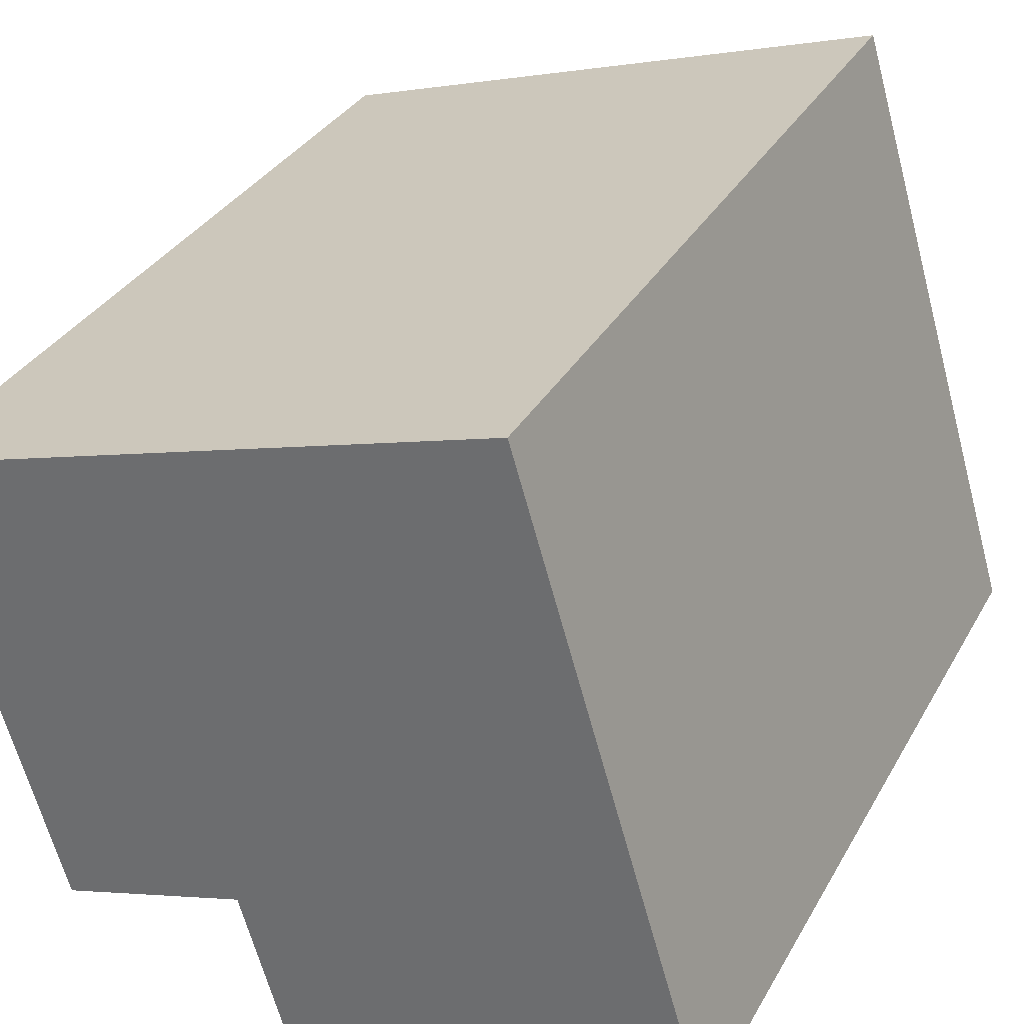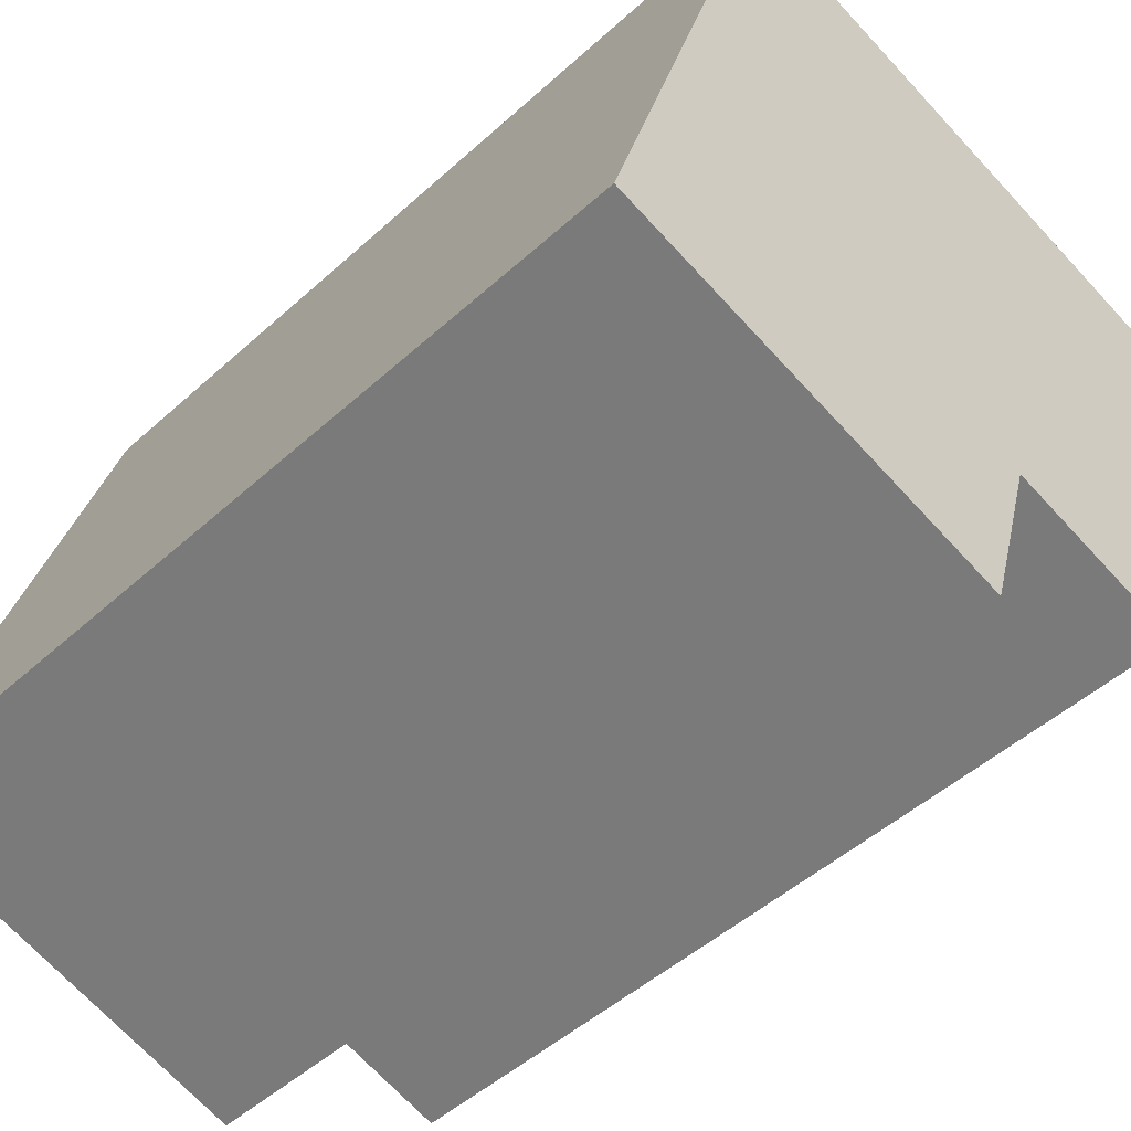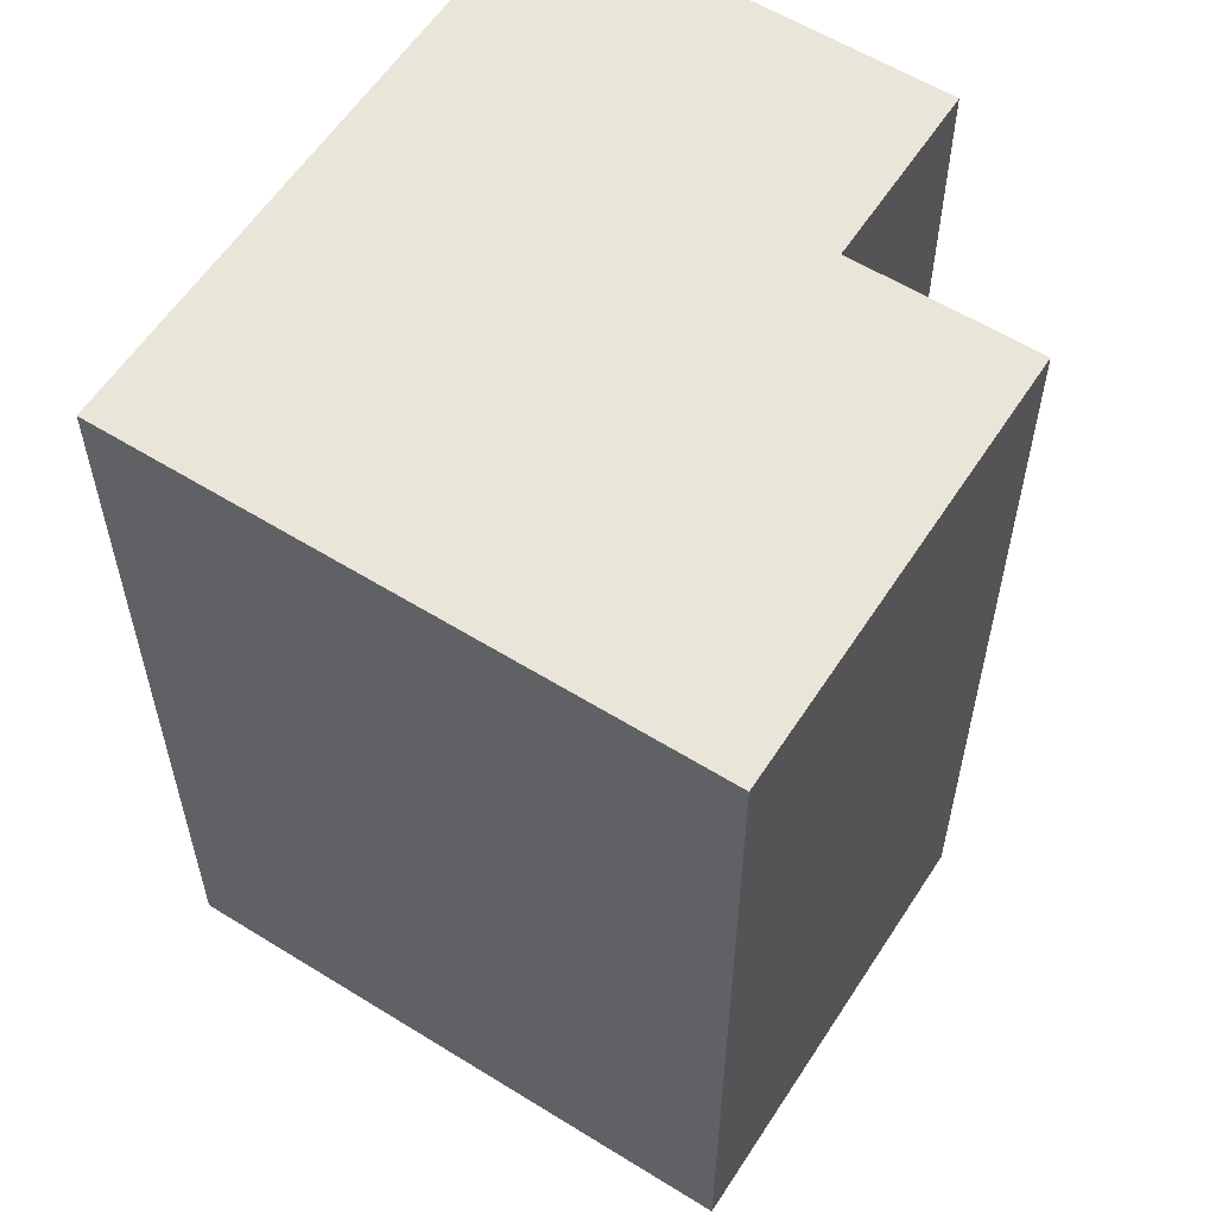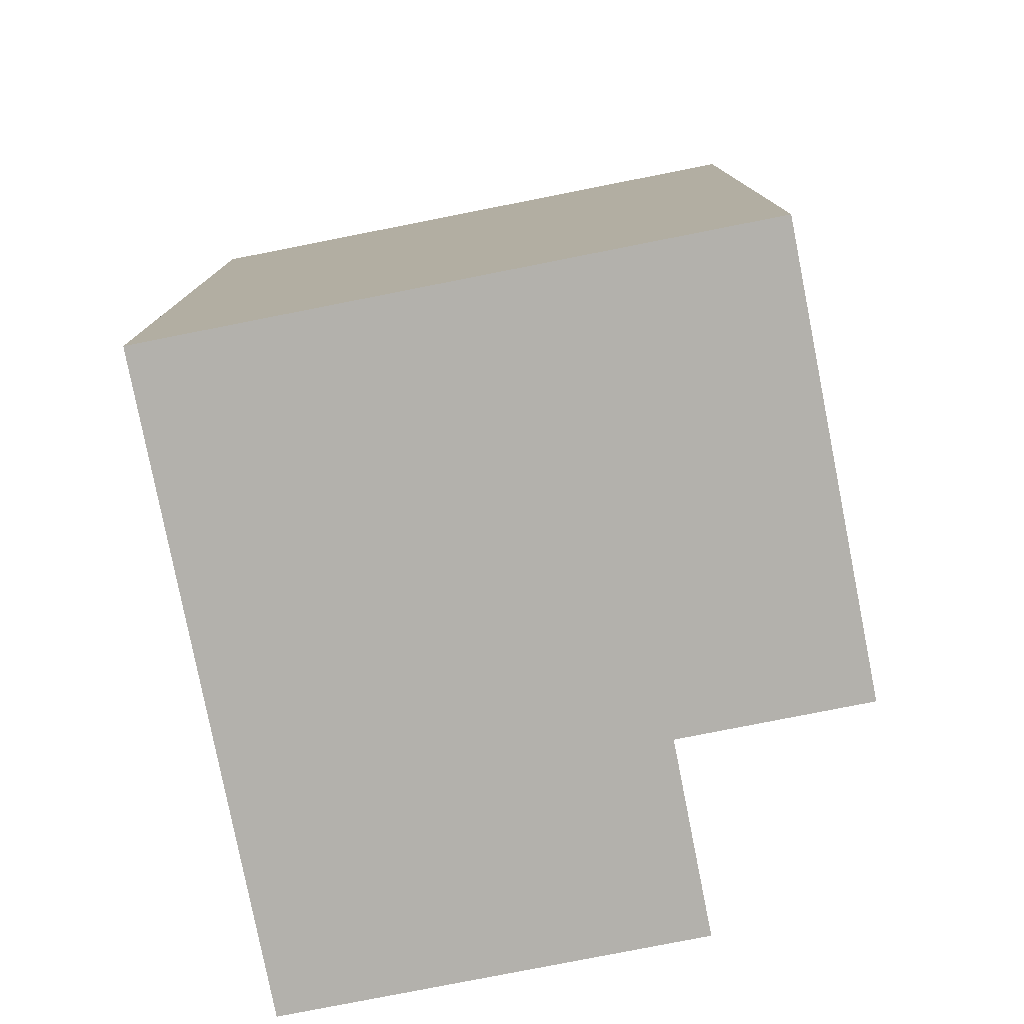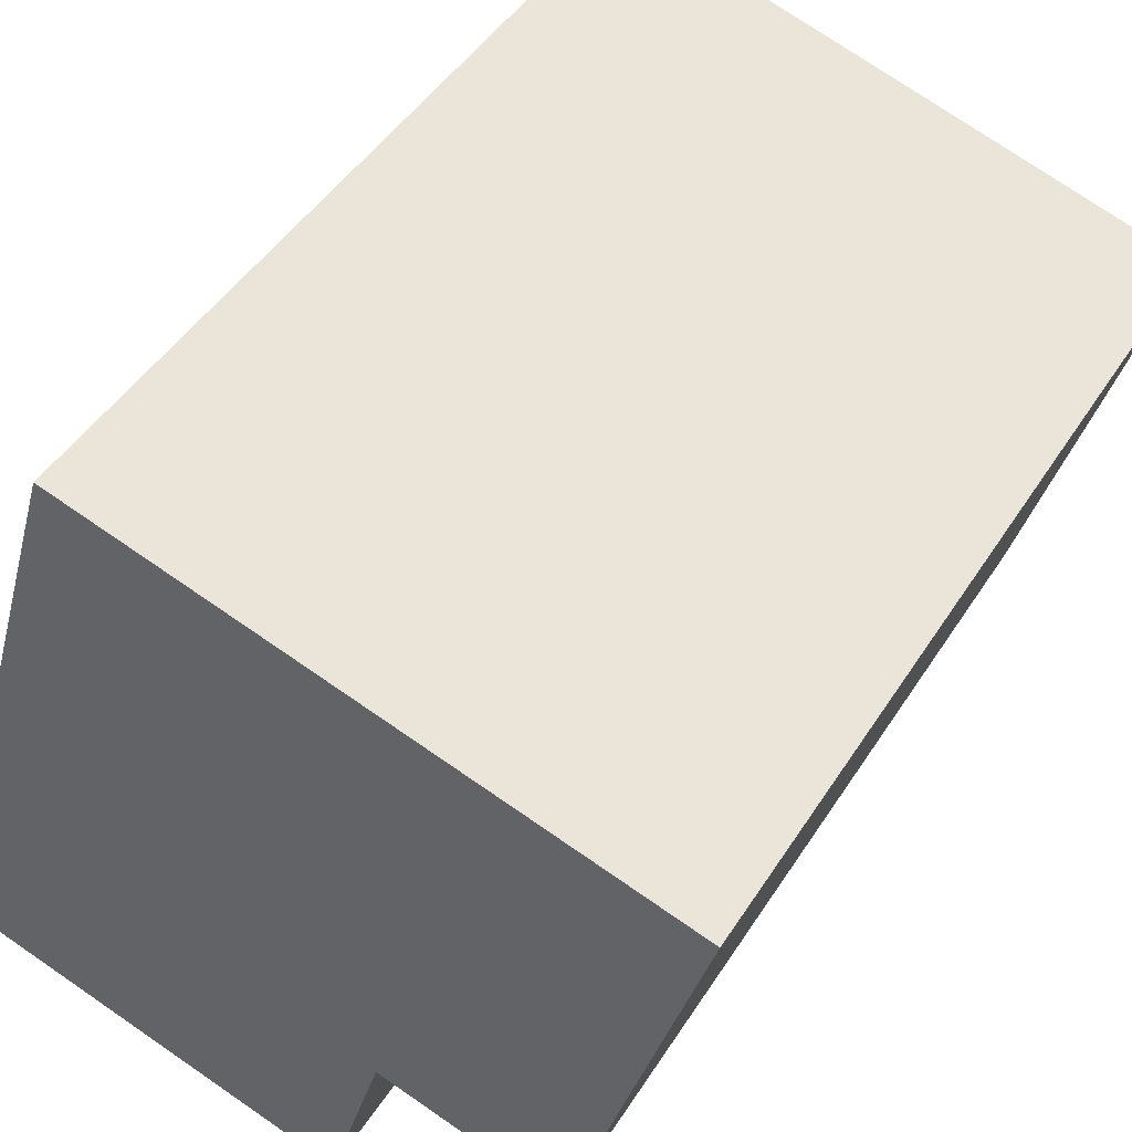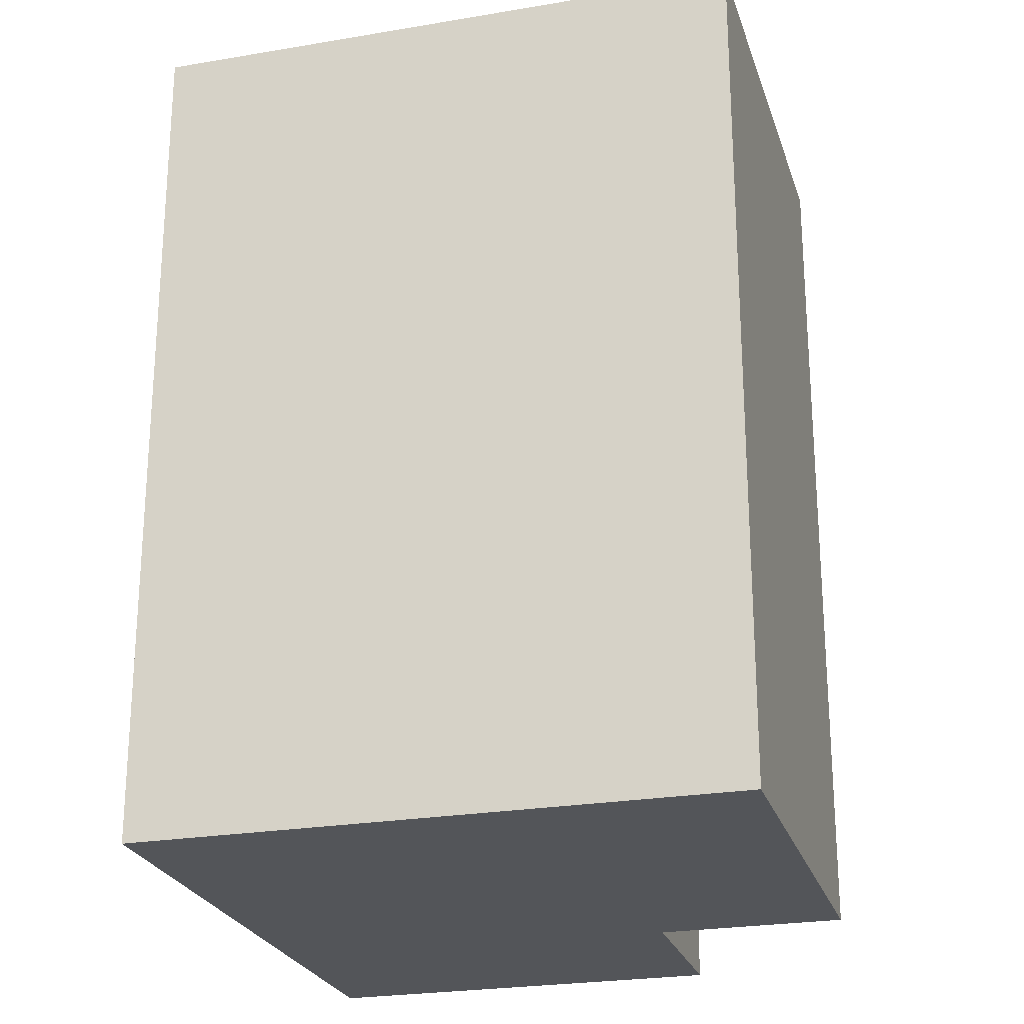
<metadata>
{"format":"obj","ext":"obj","renderer":"f3d","projection":"perspective","resolution":1024,"background":"white","views":[{"elev":32.4,"azim":-155.1,"up":"+Z"},{"elev":-48.5,"azim":-44.7,"up":"+Z"},{"elev":58.6,"azim":49.2,"up":"+Y"},{"elev":-79.0,"azim":27.7,"up":"+Y"},{"elev":45.8,"azim":30.5,"up":"+Z"},{"elev":-24.4,"azim":32.3,"up":"+Y"}]}
</metadata>
<code>
v  19.62 26.82 0.4203
v  14.02 26.82 2.082
v  23.61 26.82 13.85
v  18.01 26.82 15.51
v  1.705 26.82 5.74
v  5.692 26.82 19.17
v  0.0005724 26.82 -0.0008479
v  12.32 26.82 -3.658
v  5.692 -1.174e-15 19.17
v  23.61 -8.479e-16 13.85
v  1.705 -3.515e-16 5.741
v  0 0 0
v  19.62 -2.579e-17 0.4212
v  14.02 -1.276e-16 2.083
v  12.32 2.239e-16 -3.657
g defaultobject
f 1 2 3
f 4 5 6
f 5 4 7
f 7 4 3
f 7 3 2
f 7 2 8
f 9 4 6
f 4 9 3
f 3 9 10
f 6 11 9
f 11 6 12
f 12 6 5
f 12 5 7
f 13 2 1
f 2 13 14
f 13 3 10
f 3 13 1
f 15 7 8
f 7 15 12
f 15 2 14
f 2 15 8
f 10 14 13
f 14 12 15
f 12 14 10
f 12 10 9
f 12 9 11

</code>
